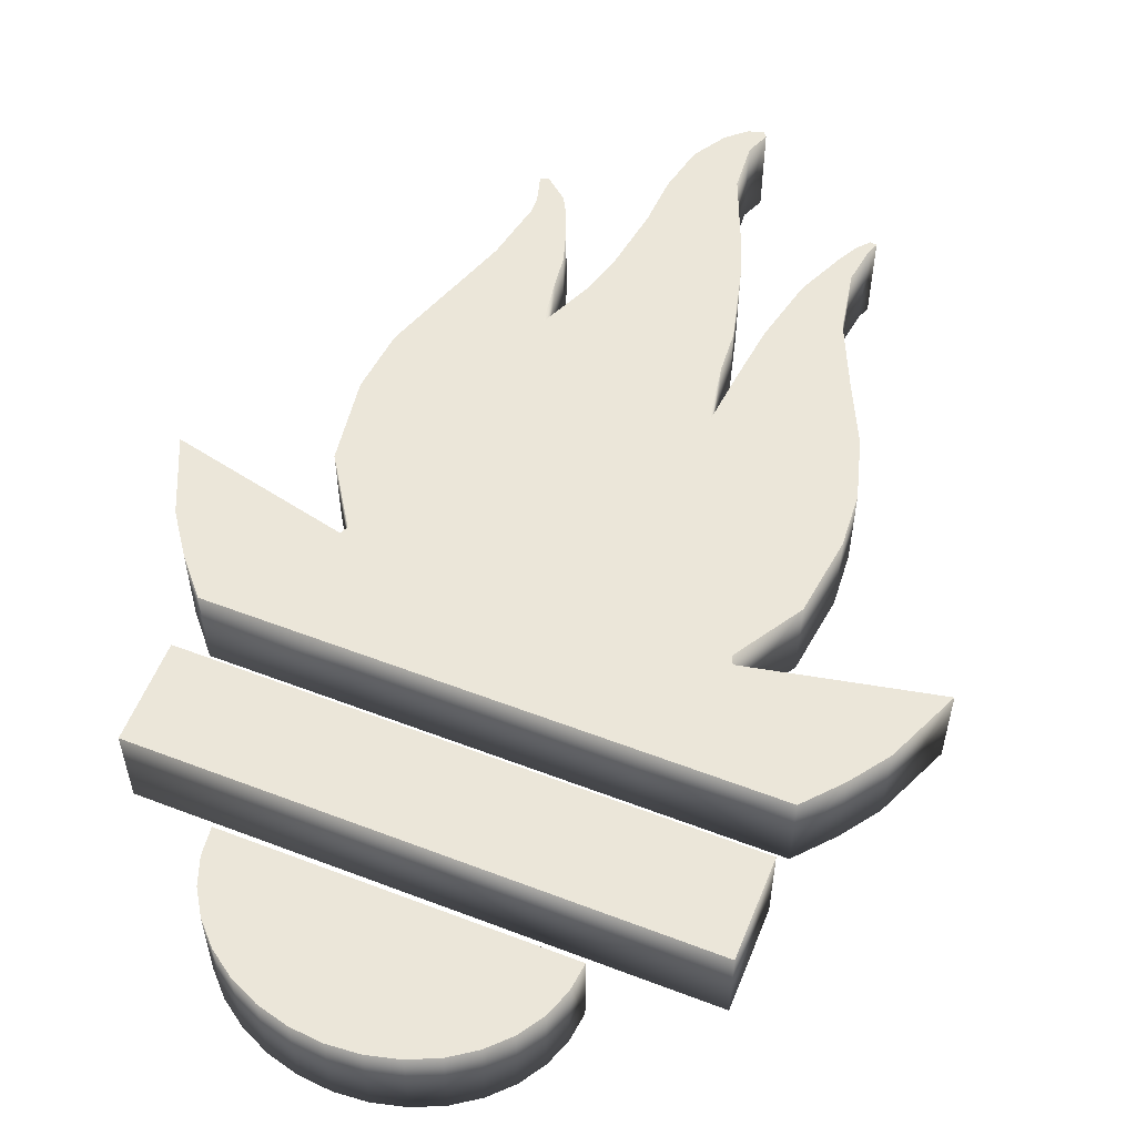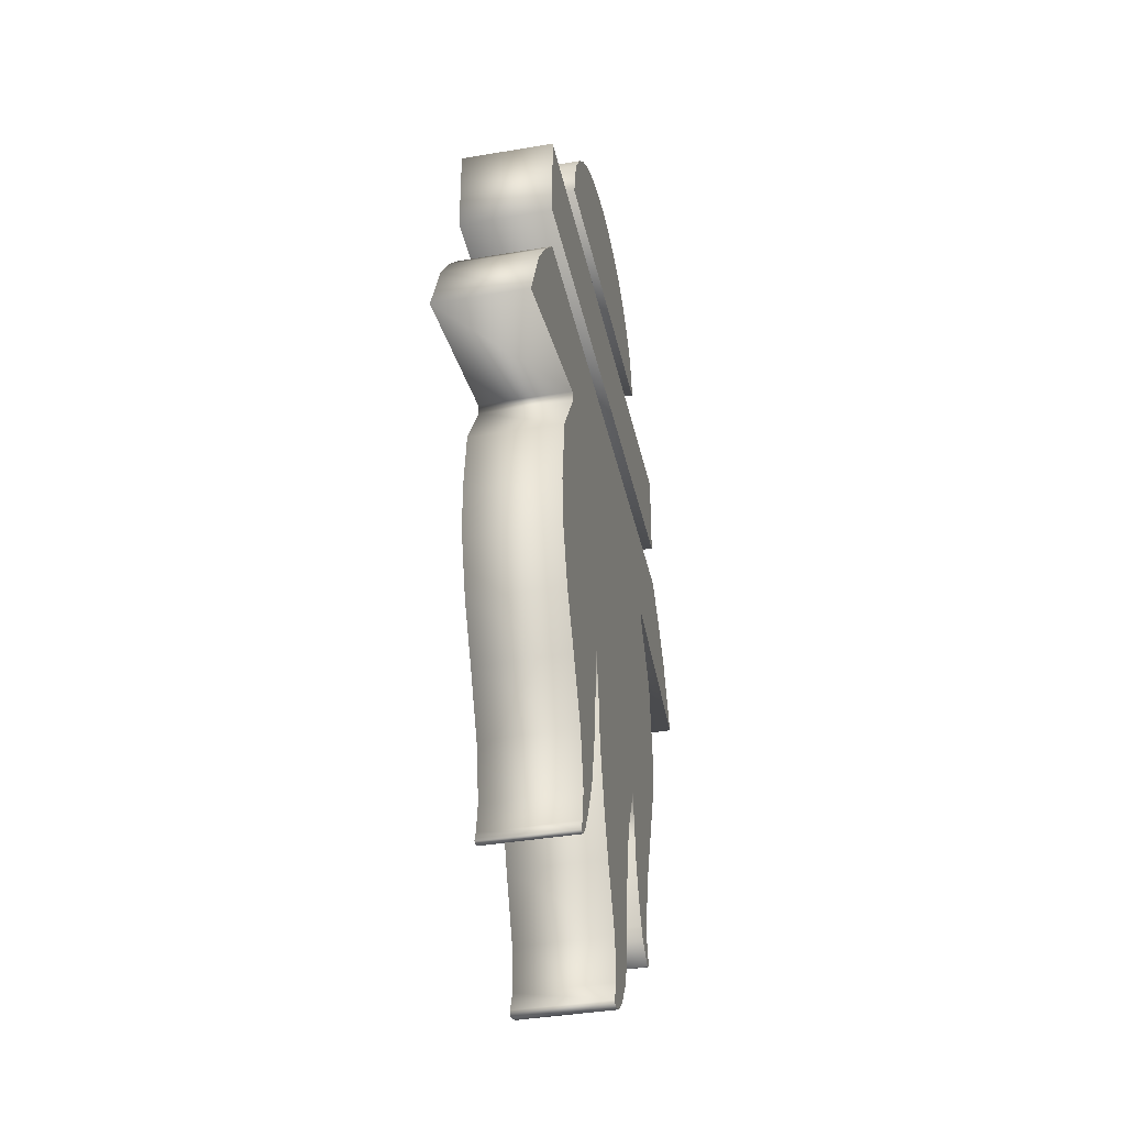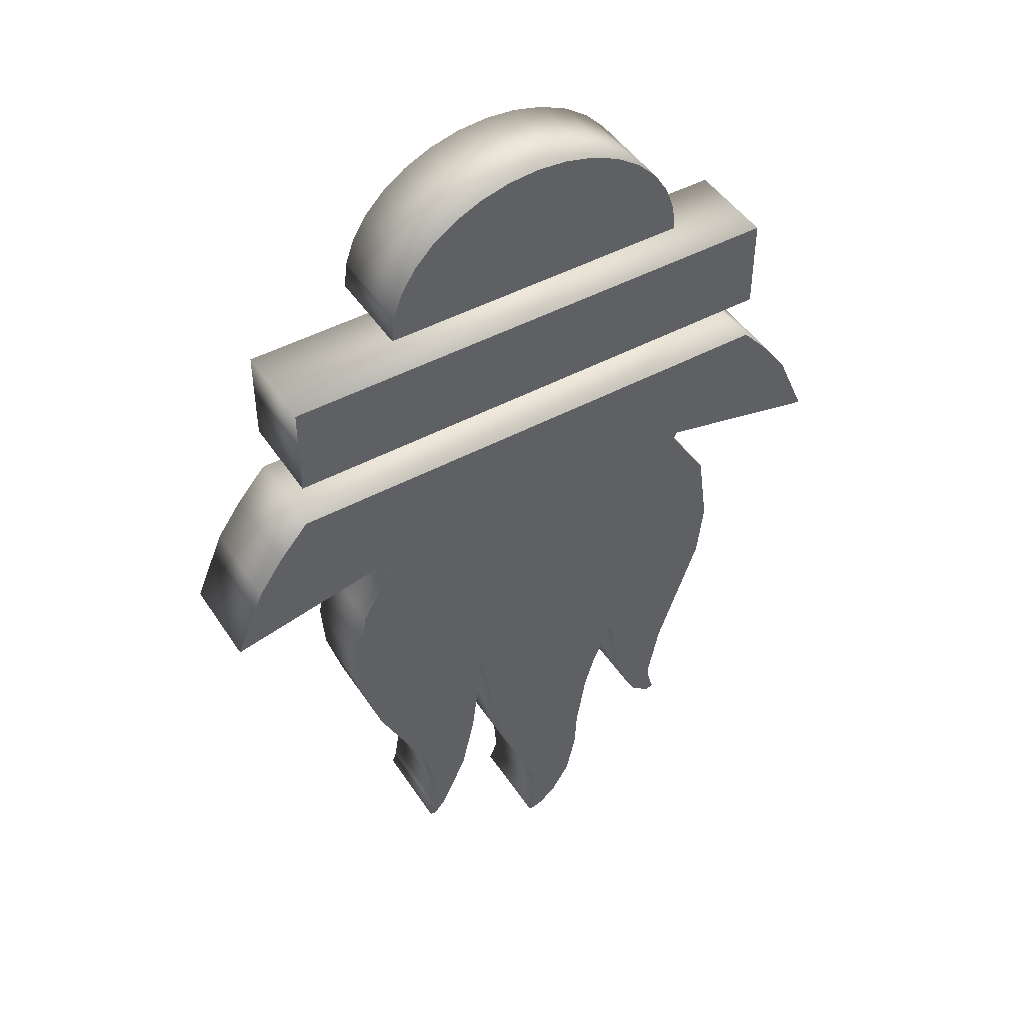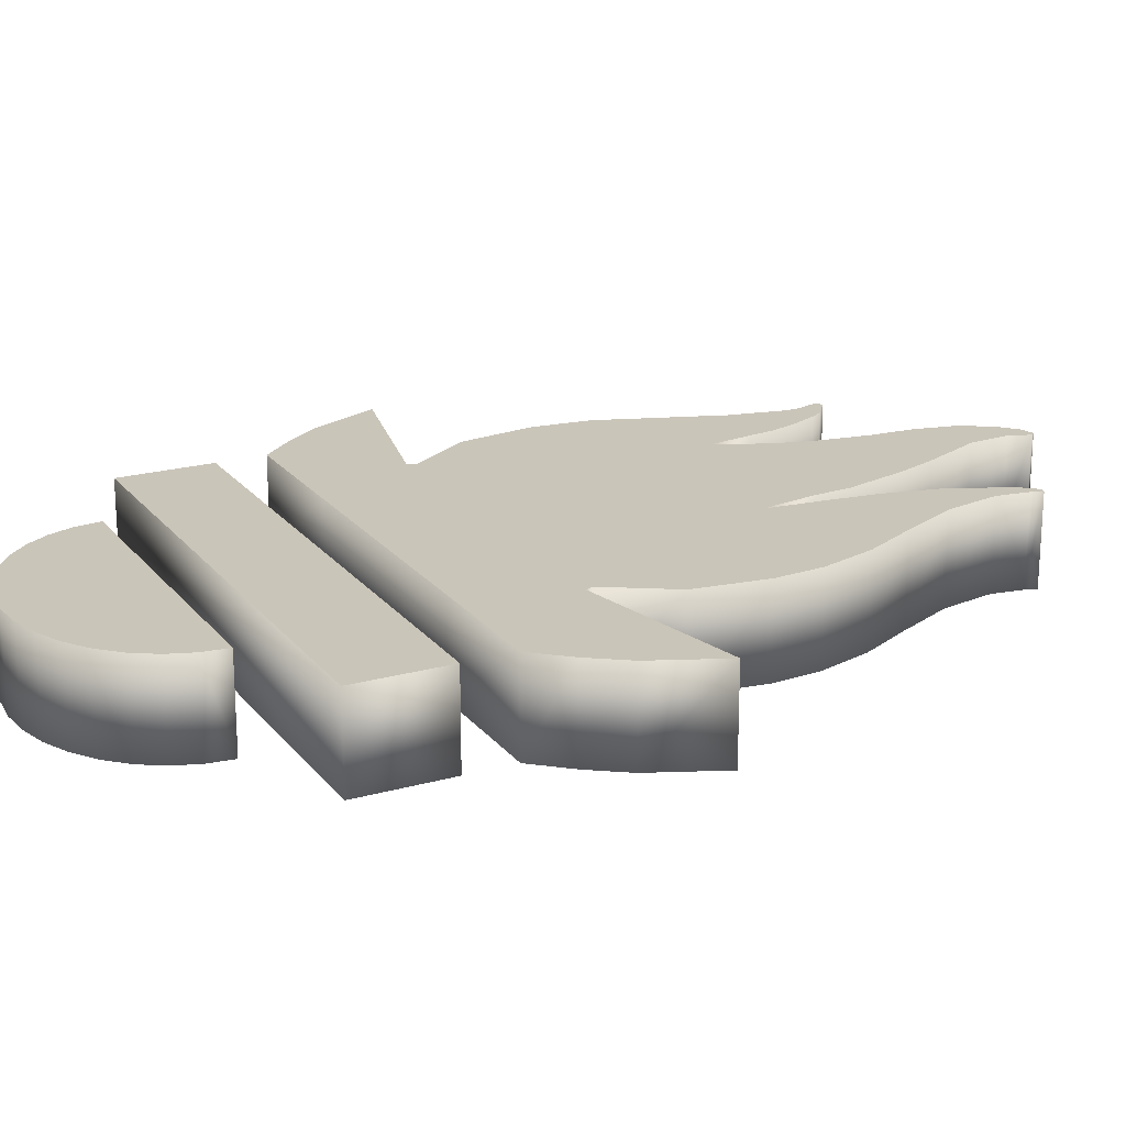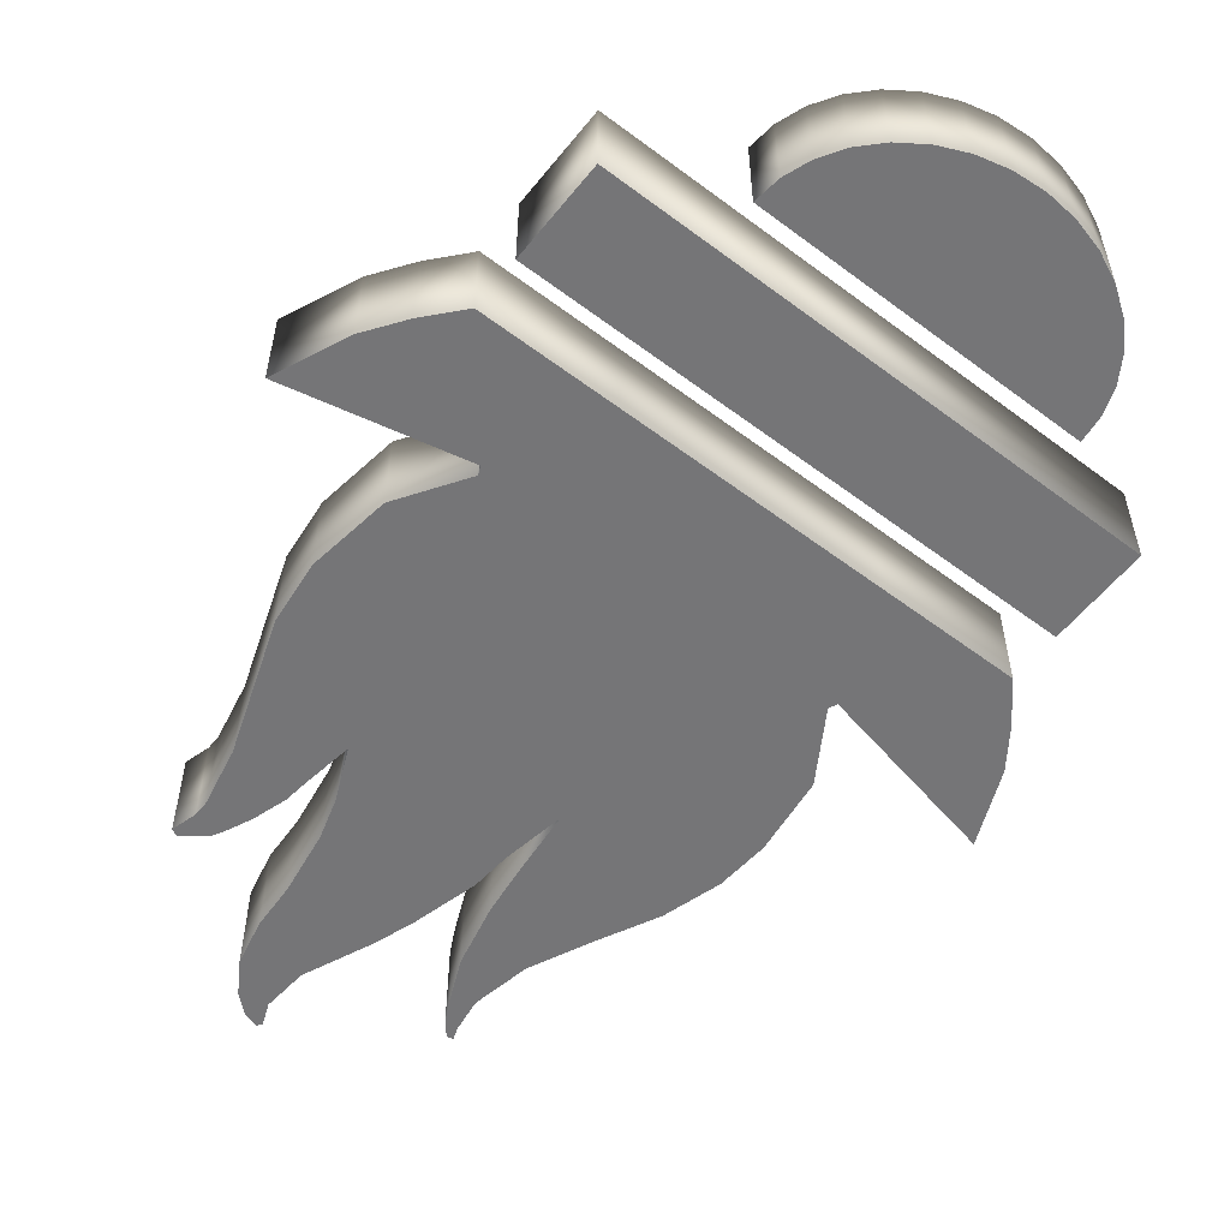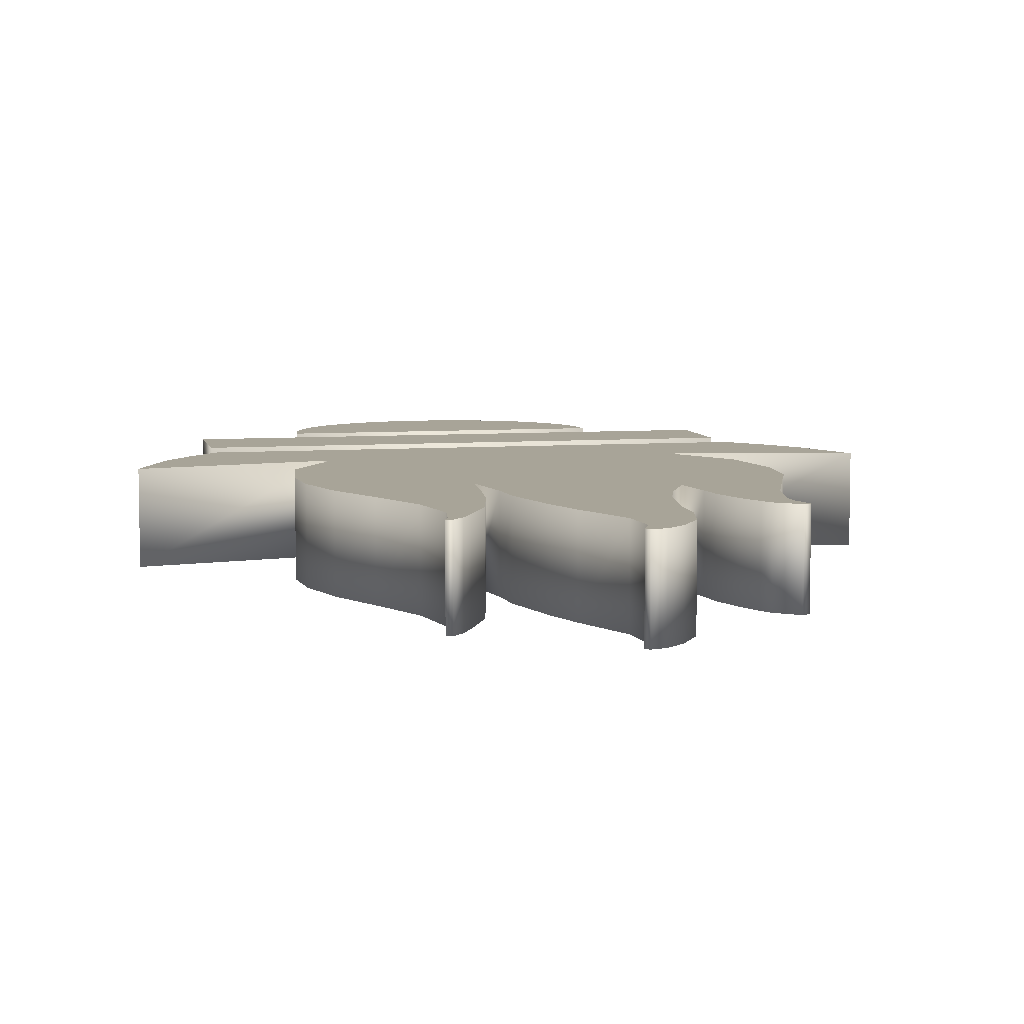
<metadata>
{"format":"obj","ext":"obj","renderer":"f3d","projection":"perspective","resolution":1024,"background":"white","views":[{"elev":56.5,"azim":21.8,"up":"+Y"},{"elev":-38.7,"azim":102.1,"up":"+Z"},{"elev":46.6,"azim":148.5,"up":"+Z"},{"elev":20.6,"azim":63.1,"up":"+Y"},{"elev":-56.6,"azim":-38.2,"up":"+Y"},{"elev":7.0,"azim":167.7,"up":"+Y"}]}
</metadata>
<code>
o Circle
v -0.6401 0.2248 0.3192
v 0.6459 0.2248 0.552
v -0.6401 0.2248 0.552
v -0.001326 0.2248 -1.254
v -0.03221 0.2248 -1.412
v -0.1459 0.2248 -1.193
v -0.3489 0.2248 -1.069
v -0.3067 0.2248 -0.9809
v -0.2582 0.2248 -0.7246
v -0.4184 0.2248 -1.101
v -0.4021 0.2248 -1.042
v -0.4126 0.2248 -0.9554
v -0.4301 0.2248 -0.871
v -0.4774 0.2248 -0.7393
v -0.54 0.2248 -0.5648
v -0.4291 0.2248 -0.07301
v -0.4382 0.2248 -0.05386
v -0.3131 0.2248 0.1981
v -0.7765 0.2248 0.02484
v -0.7141 0.2248 0.1134
v 0.01206 0.2248 -1.412
v 0.06304 0.2248 -1.101
v 0.3316 0.2248 -1.202
v 0.3064 0.2248 -1.173
v 0.2813 0.2248 -1.126
v 0.2339 0.2248 -1.021
v 0.1041 0.2248 0.1981
v 0.3367 0.2248 -1.172
v 0.1453 0.2248 -0.7489
v 0.4182 0.2248 -0.8059
v 0.4837 0.2248 -0.6728
v 0.09633 0.2248 -1.006
v 0.524 0.2248 -0.5358
v 0.4132 0.2248 -0.07422
v 0.3189 0.2248 0.1981
v 0.6459 0.2248 0.1981
v 0.002902 0.2248 0.6609
v 0.3823 0.2248 0.7249
v 0.3245 0.2248 0.8432
v -0.1451 0.2248 0.9641
v -0.2706 0.2248 0.8929
v -0.3545 0.2248 0.7865
v -0.6401 0 0.3192
v 0.6459 0 0.552
v -0.07495 0 -1.374
v -0.03221 0 -1.412
v -0.3335 0 -1.041
v -0.3067 0 -0.9809
v -0.09825 0 0.1981
v -0.4184 0 -1.101
v -0.4021 0 -1.042
v -0.2048 0 -0.842
v -0.1521 0 -1.085
v -0.54 0 -0.5648
v -0.5563 0 -0.4201
v -0.5295 0 -0.2266
v -0.4291 0 -0.07301
v -0.4382 0 -0.05386
v -0.3839 0 0.6609
v -0.3765 0 0.7249
v -0.3187 0 0.8432
v -0.2706 0 0.8929
v -0.1451 0 0.9641
v 0.002903 0 0.989
v 0.07837 0 0.9827
v 0.1509 0 0.9641
v 0.3603 0 0.7865
v 0.3897 0 0.6609
v 0.6459 0 0.1981
v 0.7823 0 0.02484
v 0.856 0 -0.1466
v 0.3553 0 0.1148
v 0.386 0 0.02632
v 0.5099 0 -0.2314
v 0.524 0 -0.5358
v 0.09633 0 -1.006
v 0.4837 0 -0.6728
v 0.1453 0 -0.7489
v 0.1157 0 0.1158
v 0.1255 0 0.02729
v 0.1371 0 -0.1106
v 0.1342 0 -0.1297
v 0.1652 0 -0.2993
v 0.1726 0 -0.4807
v 0.1697 0 -0.6036
v 0.1836 0 -0.7407
v 0.1999 0 -0.8737
v 0.2339 0 -1.021
v 0.3064 0 -1.173
v 0.01206 0 -1.412
v 0.002902 0 0.1163
v 0.002902 0 0.02775
v 0.002902 0 -0.1367
v -0.3495 0 0.1148
v -0.3802 0 0.02632
v 0.002902 0 -0.1559
v 0.002902 0 -0.3312
v 0.002902 0 -0.5126
v 0.002902 0 -0.6356
v -0.4774 0 -0.7393
v -0.006845 0 -1.035
v -0.4301 0 -0.871
v 0.002902 0 -0.8749
v -0.4126 0 -0.9554
v -0.1764 0 -0.9361
v -0.4016 0 -1.007
v 0.002902 0 -0.7809
v -0.1099 0 0.1158
v -0.1197 0 0.02729
v -0.1313 0 -0.1106
v -0.1284 0 -0.1297
v -0.1594 0 -0.2993
v -0.1668 0 -0.4807
v -0.2582 0 -0.7246
v -0.2746 0 -0.8362
v -0.2824 0 -0.9015
v -0.3489 0 -1.069
v -0.4008 0 -1.11
v -0.1459 0 -1.193
v -0.03741 0 -1.159
v 0.002902 0 -1.423
v -0.009255 0 -1.36
v -0.03698 0 -1.374
v -0.0634 0 -1.283
v -0.001326 0 -1.254
v -0.1215 0 -1.301
v -0.6401 0 0.552
v 0.6459 0 0.3192
v -0.3839 0.2248 0.6609
v -0.3765 0.2248 0.7249
v -0.3187 0.2248 0.8432
v -0.212 0.2248 0.9337
v -0.07257 0.2248 0.9827
v 0.002903 0.2248 0.989
v 0.07837 0.2248 0.9827
v 0.1509 0.2248 0.9641
v 0.2178 0.2248 0.9337
v 0.2764 0.2248 0.8929
v 0.3603 0.2248 0.7865
v 0.3897 0.2248 0.6609
v 0.7199 0.2248 0.1134
v 0.7823 0.2248 0.02484
v 0.856 0.2248 -0.1466
v 0.3553 0.2248 0.1148
v 0.386 0.2248 0.02632
v 0.4222 0.2248 -0.05507
v 0.5099 0.2248 -0.2314
v 0.5331 0.2248 -0.4128
v 0.3507 0.2248 -0.953
v 0.1386 0.2248 -0.843
v 0.3245 0.2248 -1.091
v 0.3472 0.2248 -1.2
v 0.1157 0.2248 0.1158
v 0.1255 0.2248 0.02729
v 0.1371 0.2248 -0.1106
v 0.1342 0.2248 -0.1297
v 0.1652 0.2248 -0.2993
v 0.1726 0.2248 -0.4807
v 0.1697 0.2248 -0.6036
v 0.1836 0.2248 -0.7407
v 0.1999 0.2248 -0.8737
v -0.6401 0.2248 0.1981
v 0.002902 0.2248 0.1981
v 0.002902 0.2248 0.1163
v 0.002902 0.2248 0.02775
v -0.8502 0.2248 -0.1466
v 0.002902 0.2248 -0.1367
v -0.3495 0.2248 0.1148
v -0.3802 0.2248 0.02632
v 0.002902 0.2248 -0.1559
v 0.002902 0.2248 -0.3312
v -0.5295 0.2248 -0.2266
v 0.002902 0.2248 -0.5126
v -0.5563 0.2248 -0.4201
v 0.002902 0.2248 -0.6356
v -0.1521 0.2248 -1.085
v -0.006845 0.2248 -1.035
v 0.002902 0.2248 -0.8749
v -0.1764 0.2248 -0.9361
v -0.4016 0.2248 -1.007
v -0.2048 0.2248 -0.842
v 0.002902 0.2248 -0.7809
v -0.1099 0.2248 0.1158
v -0.1197 0.2248 0.02729
v -0.1313 0.2248 -0.1106
v -0.09825 0.2248 0.1981
v -0.1284 0.2248 -0.1297
v -0.1594 0.2248 -0.2993
v -0.1668 0.2248 -0.4807
v -0.2746 0.2248 -0.8362
v -0.2824 0.2248 -0.9015
v -0.3335 0.2248 -1.041
v -0.4008 0.2248 -1.11
v -0.03741 0.2248 -1.159
v 0.002902 0.2248 -1.423
v -0.009255 0.2248 -1.36
v -0.03698 0.2248 -1.374
v -0.07495 0.2248 -1.374
v -0.0634 0.2248 -1.283
v -0.1215 0.2248 -1.301
v 0.6459 0.2248 0.3192
v -0.3545 0 0.7865
v -0.212 0 0.9337
v -0.07257 0 0.9827
v 0.2178 0 0.9337
v 0.2764 0 0.8929
v 0.3245 0 0.8432
v 0.3823 0 0.7249
v 0.002902 0 0.6609
v 0.7199 0 0.1134
v 0.3189 0 0.1981
v 0.4222 0 -0.05507
v 0.4132 0 -0.07422
v 0.5331 0 -0.4128
v 0.4182 0 -0.8059
v 0.3507 0 -0.953
v 0.1386 0 -0.843
v 0.3245 0 -1.091
v 0.3367 0 -1.172
v 0.3472 0 -1.2
v 0.1041 0 0.1981
v 0.2813 0 -1.126
v 0.3316 0 -1.202
v 0.06304 0 -1.101
v -0.6401 0 0.1981
v -0.7141 0 0.1134
v 0.002902 0 0.1981
v -0.7765 0 0.02484
v -0.8502 0 -0.1466
v -0.3131 0 0.1981
f 3 2 201 1
f 194 199 200 6
f 194 22 4 199
f 199 4 196 197
f 199 197 198 200
f 165 167 185 184
f 164 165 184 183
f 163 164 183 186
f 167 170 187 185
f 170 171 188 187
f 171 173 189 188
f 173 175 9 189
f 175 182 181 9
f 182 178 179 181
f 178 177 176 179
f 177 194 6 176
f 197 195 5 198
f 7 193 10 11
f 192 7 11 180
f 8 192 180 12
f 191 8 12 13
f 190 191 13 14
f 9 190 14 15
f 189 9 15 174
f 188 189 174 172
f 187 188 172 16
f 185 187 16 17
f 186 183 168 18
f 183 184 169 168
f 184 185 17 169
f 169 17 166 19
f 168 169 19 20
f 18 168 20 162
f 165 154 155 167
f 164 153 154 165
f 163 27 153 164
f 167 155 156 170
f 170 156 157 171
f 171 157 158 173
f 173 158 159 175
f 175 159 29 182
f 182 29 150 178
f 178 150 32 177
f 177 32 22 194
f 197 196 21 195
f 24 28 152 23
f 25 151 28 24
f 26 149 151 25
f 161 30 149 26
f 160 31 30 161
f 159 33 31 160
f 158 148 33 159
f 157 147 148 158
f 156 34 147 157
f 155 146 34 156
f 27 35 144 153
f 153 144 145 154
f 154 145 146 155
f 145 142 143 146
f 144 141 142 145
f 35 36 141 144
f 135 37 134
f 134 37 133
f 133 37 40
f 40 37 132
f 132 37 41
f 41 37 131
f 131 37 42
f 140 37 38
f 42 37 130
f 38 37 139
f 130 37 129
f 139 37 39
f 39 37 138
f 138 37 137
f 137 37 136
f 136 37 135
f 127 43 128 44
f 120 119 126 124
f 120 124 125 224
f 124 123 122 125
f 124 126 45 123
f 92 109 110 93
f 91 108 109 92
f 227 49 108 91
f 93 110 111 96
f 96 111 112 97
f 97 112 113 98
f 98 113 114 99
f 99 114 52 107
f 107 52 105 103
f 103 105 53 101
f 101 53 119 120
f 123 45 46 121
f 117 51 50 118
f 47 106 51 117
f 48 104 106 47
f 116 102 104 48
f 115 100 102 116
f 114 54 100 115
f 113 55 54 114
f 112 56 55 113
f 111 57 56 112
f 110 58 57 111
f 49 230 94 108
f 108 94 95 109
f 109 95 58 110
f 95 228 229 58
f 94 226 228 95
f 230 225 226 94
f 92 93 81 80
f 91 92 80 79
f 227 91 79 221
f 93 96 82 81
f 96 97 83 82
f 97 98 84 83
f 98 99 85 84
f 99 107 78 85
f 107 103 217 78
f 103 101 76 217
f 101 120 224 76
f 123 121 90 122
f 89 223 220 219
f 222 89 219 218
f 88 222 218 216
f 87 88 216 215
f 86 87 215 77
f 85 86 77 75
f 84 85 75 214
f 83 84 214 74
f 82 83 74 213
f 81 82 213 212
f 221 79 72 211
f 79 80 73 72
f 80 81 212 73
f 73 212 71 70
f 72 73 70 210
f 211 72 210 69
f 65 64 209
f 64 204 209
f 204 63 209
f 63 203 209
f 203 62 209
f 62 61 209
f 61 202 209
f 68 208 209
f 202 60 209
f 208 67 209
f 60 59 209
f 67 207 209
f 207 206 209
f 206 205 209
f 205 66 209
f 66 65 209
f 55 56 172 174
f 224 125 4 22
f 218 219 28 151
f 56 57 16 172
f 59 129 37 209
f 78 217 150 29
f 86 85 159 160
f 57 58 17 16
f 71 212 146 143
f 45 126 200 198
f 216 218 151 149
f 87 86 160 161
f 88 87 161 26
f 49 227 163 186
f 125 122 196 4
f 222 88 26 25
f 221 211 35 27
f 46 45 198 5
f 215 216 149 30
f 89 222 25 24
f 121 46 5 195
f 217 76 32 150
f 223 89 24 23
f 58 229 166 17
f 68 140 38 208
f 70 71 143 142
f 220 223 23 152
f 208 38 139 67
f 77 215 30 31
f 67 139 39 207
f 50 51 11 10
f 230 49 186 18
f 207 39 138 206
f 52 114 9 181
f 210 70 142 141
f 76 224 22 32
f 229 228 19 166
f 206 138 137 205
f 51 106 180 11
f 75 77 31 33
f 205 137 136 66
f 228 226 20 19
f 66 136 135 65
f 105 52 181 179
f 65 135 134 64
f 106 104 12 180
f 69 210 141 36
f 114 115 190 9
f 214 75 33 148
f 64 134 133 204
f 211 69 36 35
f 115 116 191 190
f 226 225 162 20
f 204 133 40 63
f 104 102 13 12
f 116 48 8 191
f 225 230 18 162
f 63 40 132 203
f 53 105 179 176
f 48 47 192 8
f 74 214 148 147
f 128 43 1 201
f 227 221 27 163
f 203 132 41 62
f 102 100 14 13
f 47 117 7 192
f 44 128 201 2
f 122 90 21 196
f 62 41 131 61
f 117 118 193 7
f 127 44 2 3
f 90 121 195 21
f 61 131 42 202
f 119 53 176 6
f 118 50 10 193
f 213 74 147 34
f 43 127 3 1
f 202 42 130 60
f 100 54 15 14
f 60 130 129 59
f 54 55 174 15
f 209 37 140 68
f 219 220 152 28
f 212 213 34 146
f 126 119 6 200
f 85 78 29 159

</code>
